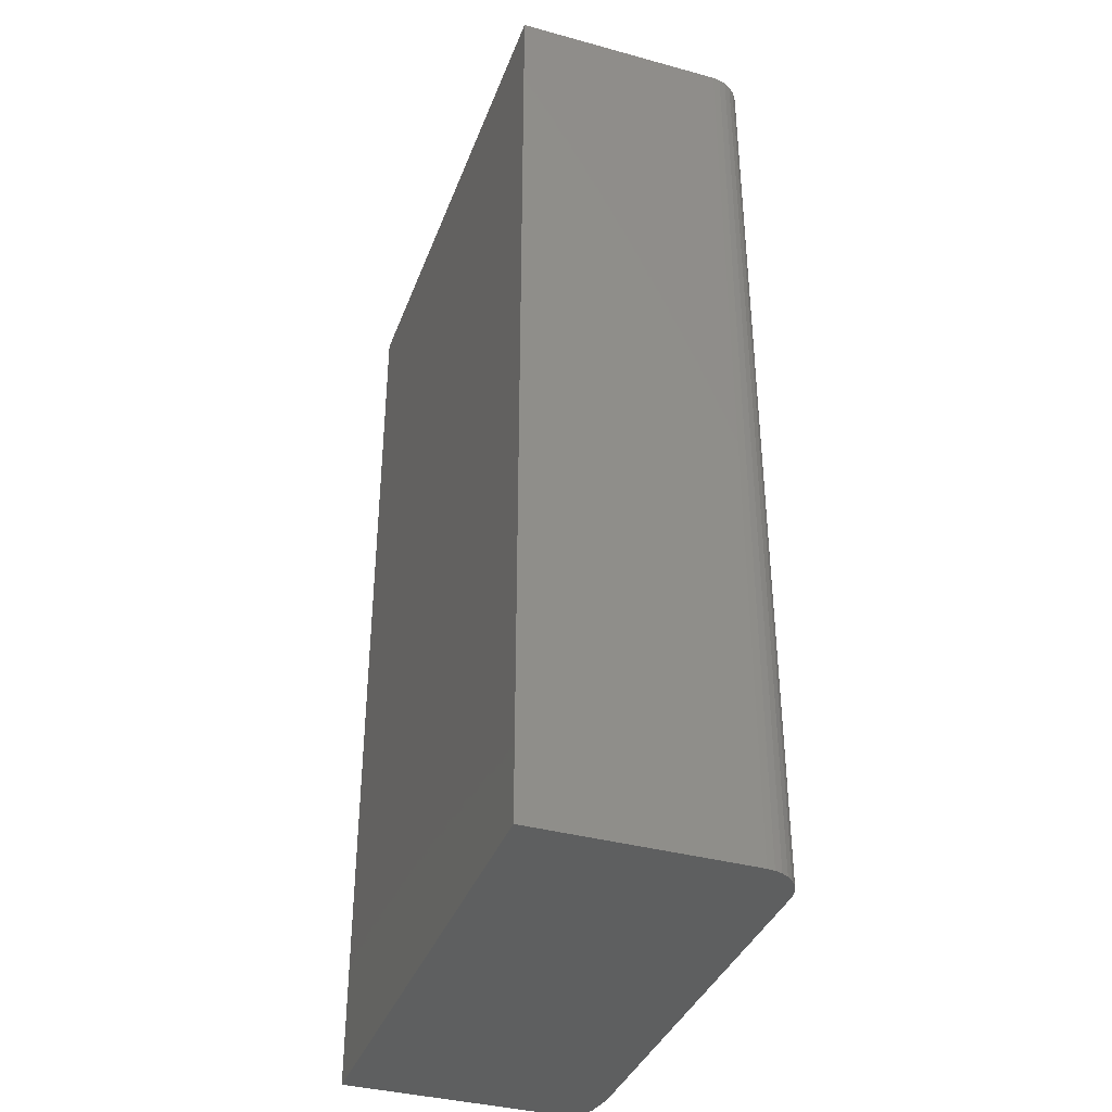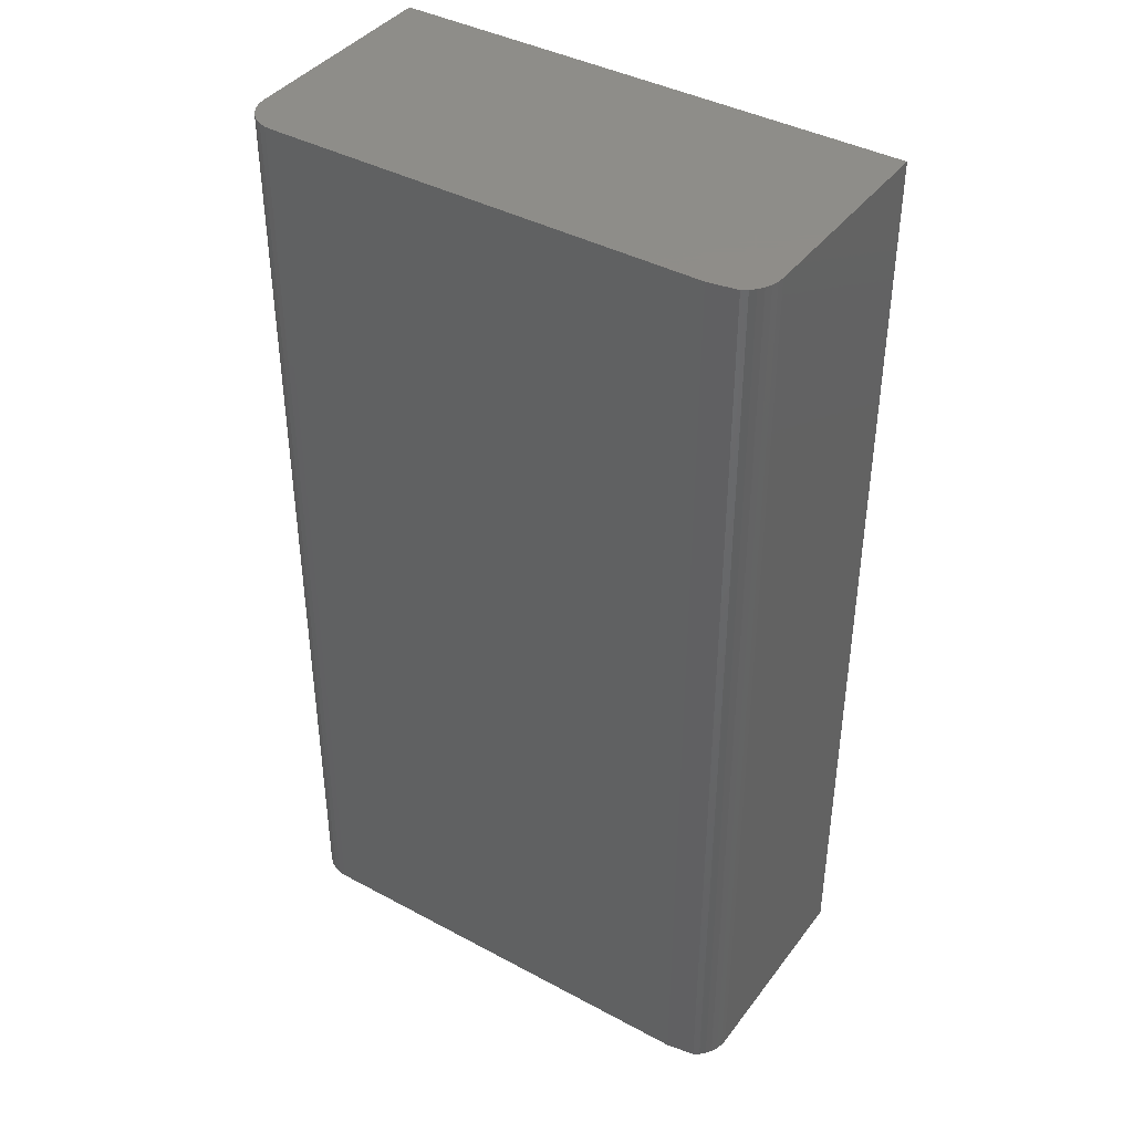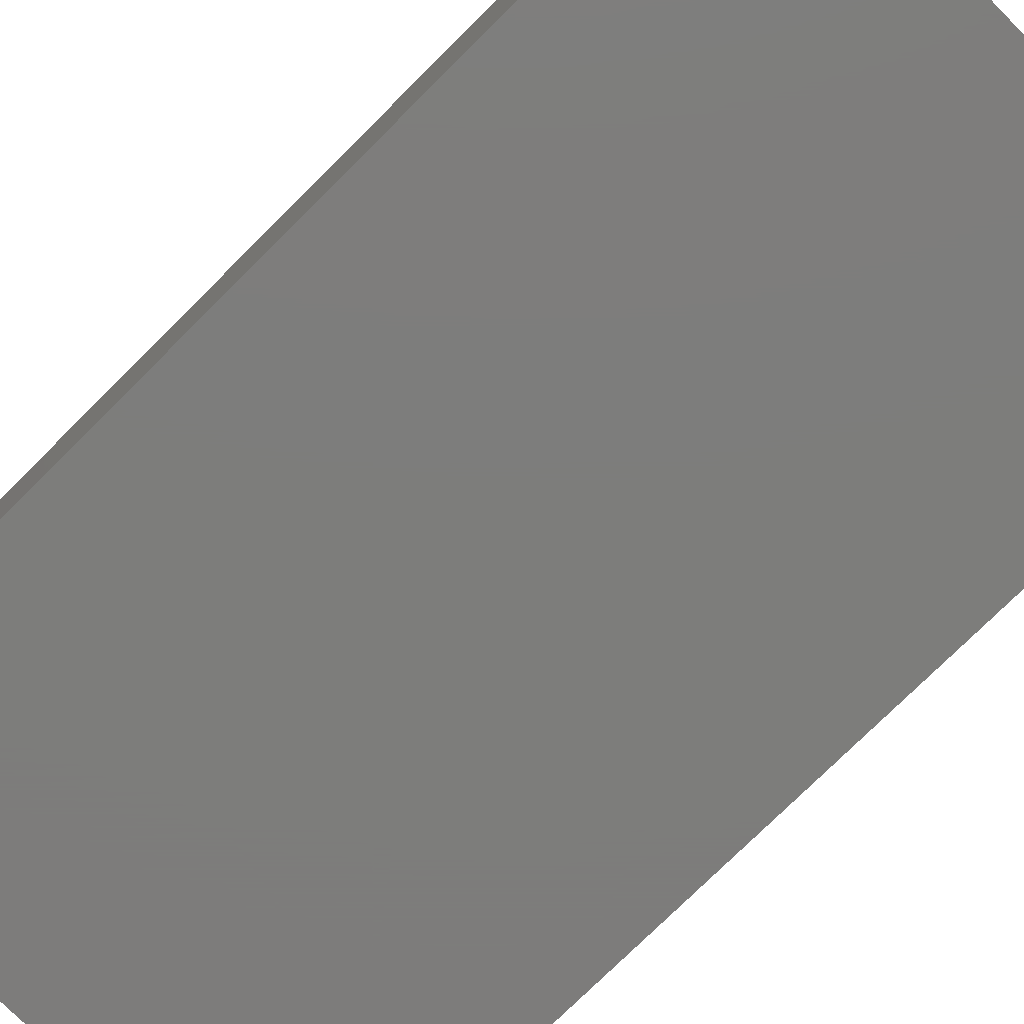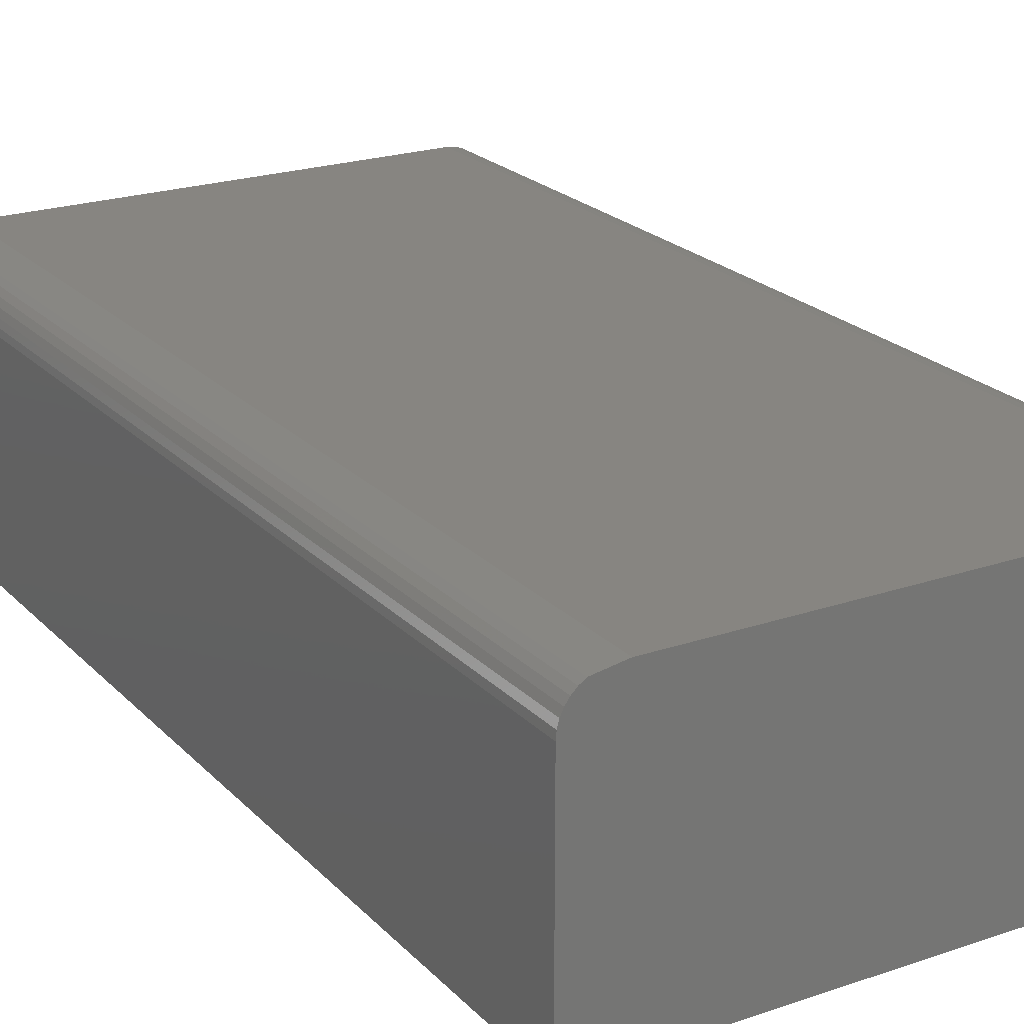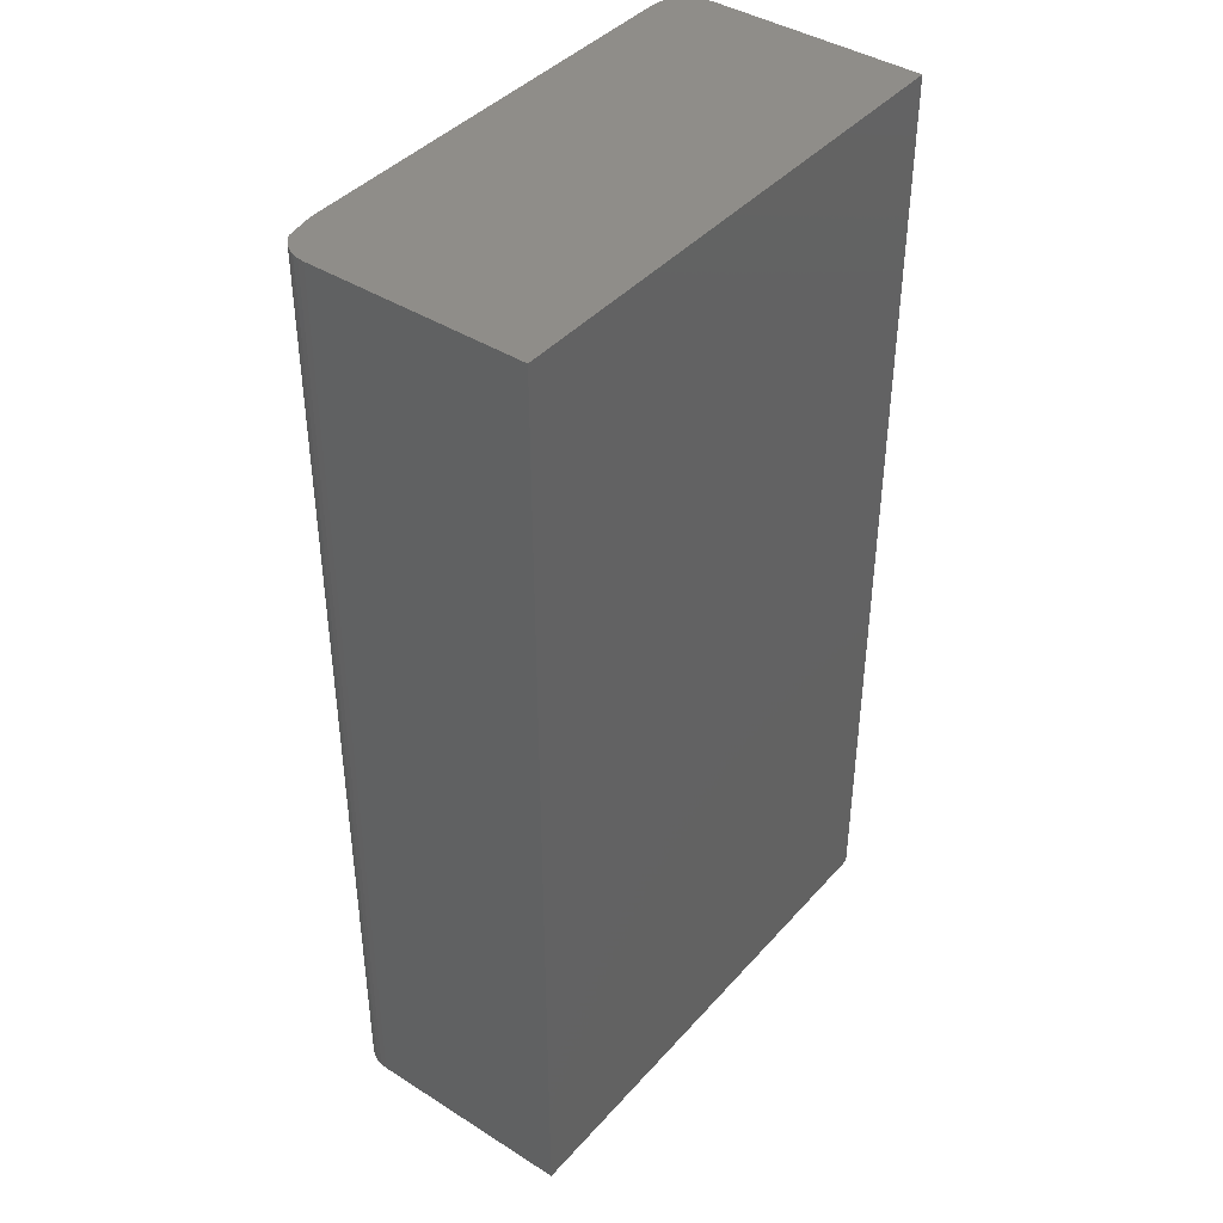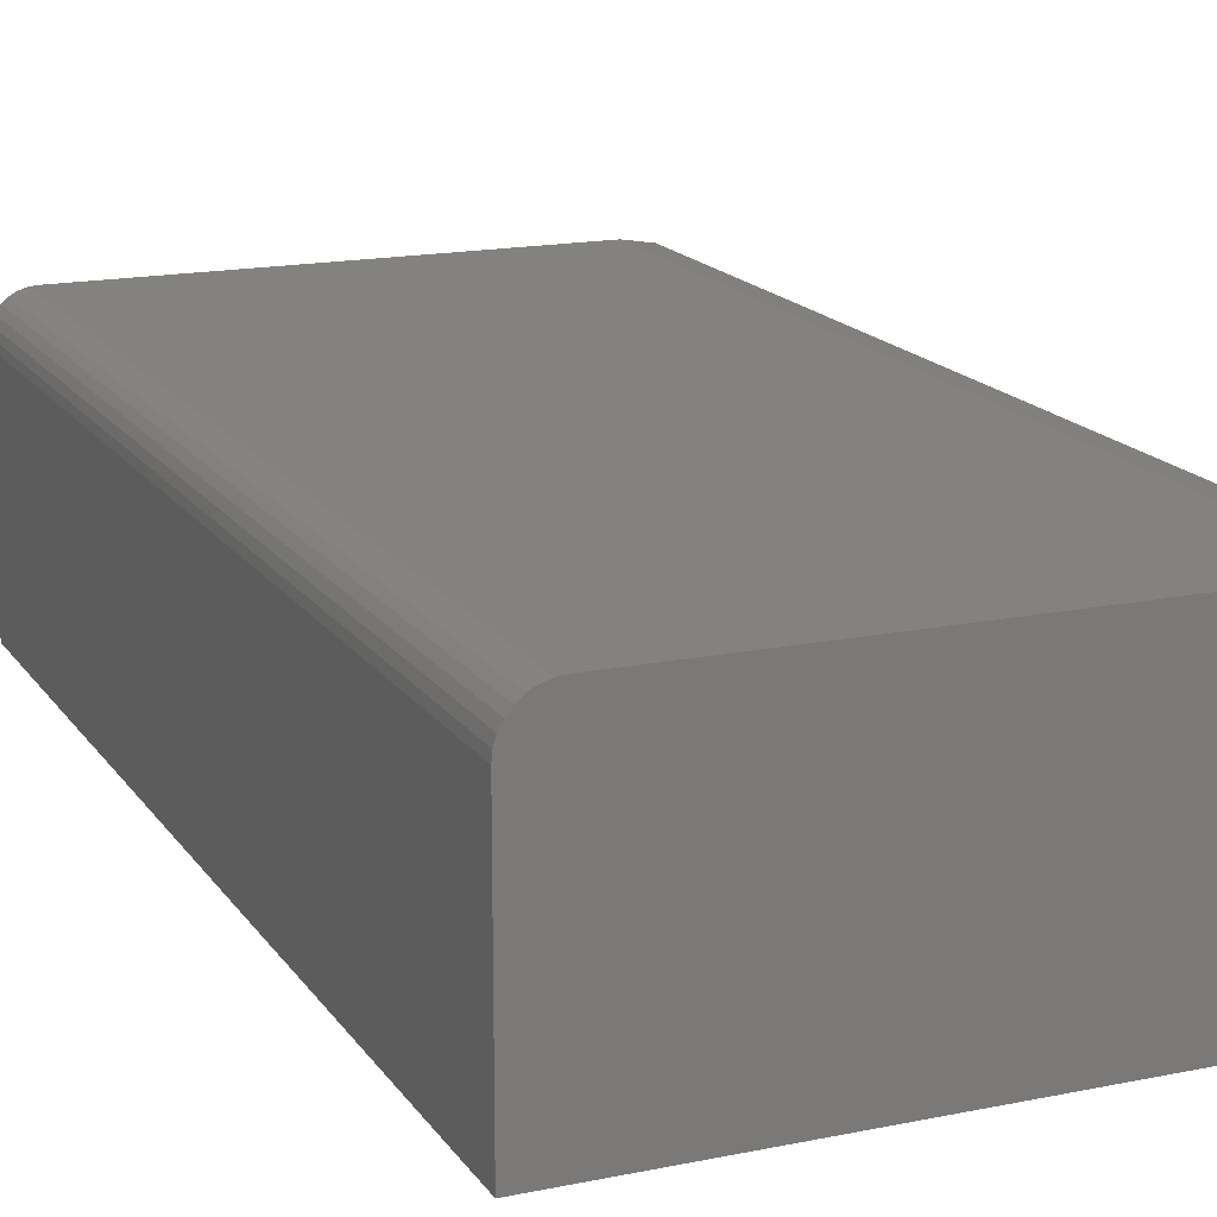
<metadata>
{"format":"stl","ext":"stl","renderer":"f3d","projection":"perspective","resolution":1024,"background":"white","views":[{"elev":-37.4,"azim":70.7,"up":"+Z"},{"elev":40.5,"azim":-146.6,"up":"+Z"},{"elev":-76.5,"azim":134.8,"up":"+Y"},{"elev":22.0,"azim":-30.9,"up":"+Y"},{"elev":41.4,"azim":-52.5,"up":"+Z"},{"elev":16.5,"azim":157.1,"up":"+Y"}]}
</metadata>
<code>
# stl→obj: 38 verts, 72 faces
v -0.0133 0.1917 0.75
v -0.3953 0.1899 0.75
v -0.008768 0.1879 0.75
v -0.3991 0.1862 0.75
v -0.005045 0.1834 0.75
v -0.4021 0.1819 0.75
v -0.002279 0.1782 0.75
v -0.4044 0.1771 0.75
v -0.0005752 0.1726 0.75
v -0.3909 0.1929 0.75
v -0.01848 0.1944 0.75
v -0.02409 0.1961 0.75
v -0.02993 0.1967 0.75
v -0.3685 0.1967 0.75
v -0.4062 0 0.75
v 0 0 0.75
v -0.4062 0.1668 0.75
v 0 0.1668 0.75
v -0.4058 0.172 0.75
v -0.008768 0.1879 0
v -0.3953 0.1899 0
v -0.0133 0.1917 0
v -0.3991 0.1862 0
v -0.005045 0.1834 0
v -0.4021 0.1819 0
v -0.002279 0.1782 0
v -0.4044 0.1771 0
v -0.0005752 0.1726 0
v -0.3909 0.1929 0
v -0.3685 0.1967 0
v -0.02993 0.1967 0
v -0.02409 0.1961 0
v -0.01848 0.1944 0
v -0.4058 0.172 0
v 0 0.1668 0
v -0.4062 0.1668 0
v 0 0 0
v -0.4062 0 0
f 1 2 3
f 2 4 3
f 5 3 4
f 4 6 5
f 7 5 6
f 6 8 7
f 9 7 8
f 10 2 1
f 10 1 11
f 10 11 12
f 10 12 13
f 10 13 14
f 15 16 17
f 17 16 18
f 17 18 19
f 19 18 9
f 19 9 8
f 20 21 22
f 20 23 21
f 23 20 24
f 24 25 23
f 25 24 26
f 26 27 25
f 27 26 28
f 29 30 31
f 29 31 32
f 29 32 33
f 29 33 22
f 29 22 21
f 27 28 34
f 34 28 35
f 34 35 36
f 36 35 37
f 36 37 38
f 36 17 34
f 34 17 19
f 34 19 27
f 27 19 8
f 27 8 25
f 25 8 6
f 25 6 23
f 23 6 4
f 23 4 21
f 21 4 2
f 21 2 29
f 29 2 10
f 31 30 13
f 13 30 14
f 14 30 10
f 10 30 29
f 36 38 17
f 17 38 15
f 31 13 32
f 32 13 12
f 32 12 33
f 33 12 11
f 33 11 22
f 22 11 1
f 22 1 20
f 20 1 3
f 20 3 24
f 24 3 5
f 24 5 26
f 26 5 7
f 26 7 28
f 28 7 9
f 28 9 35
f 35 9 18
f 37 35 16
f 16 35 18
f 38 37 15
f 15 37 16

</code>
